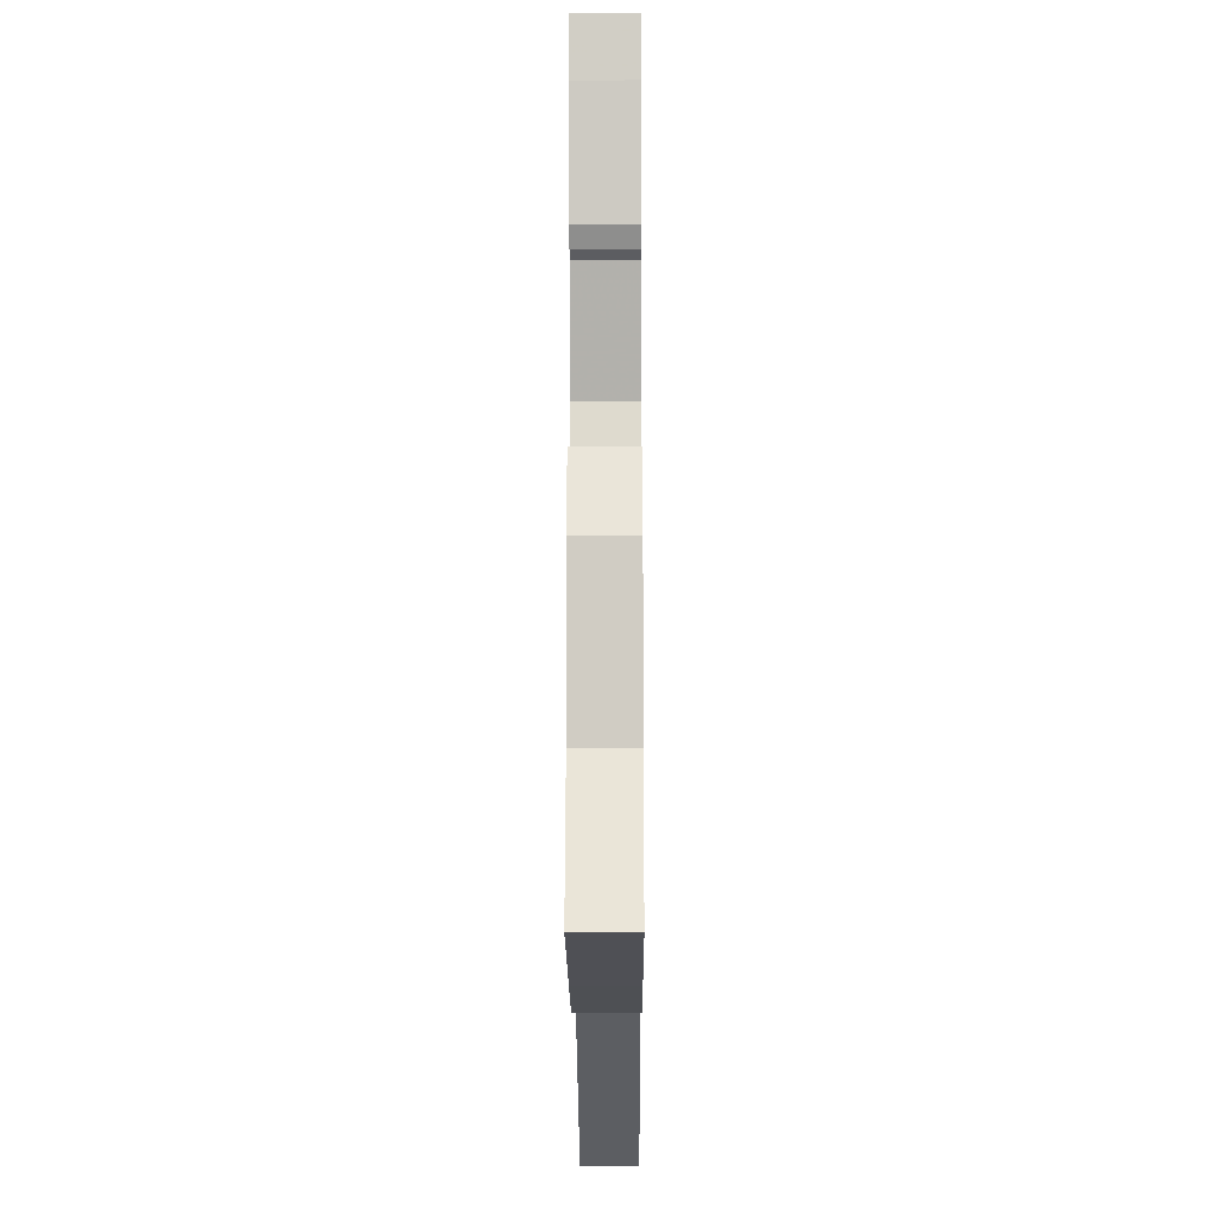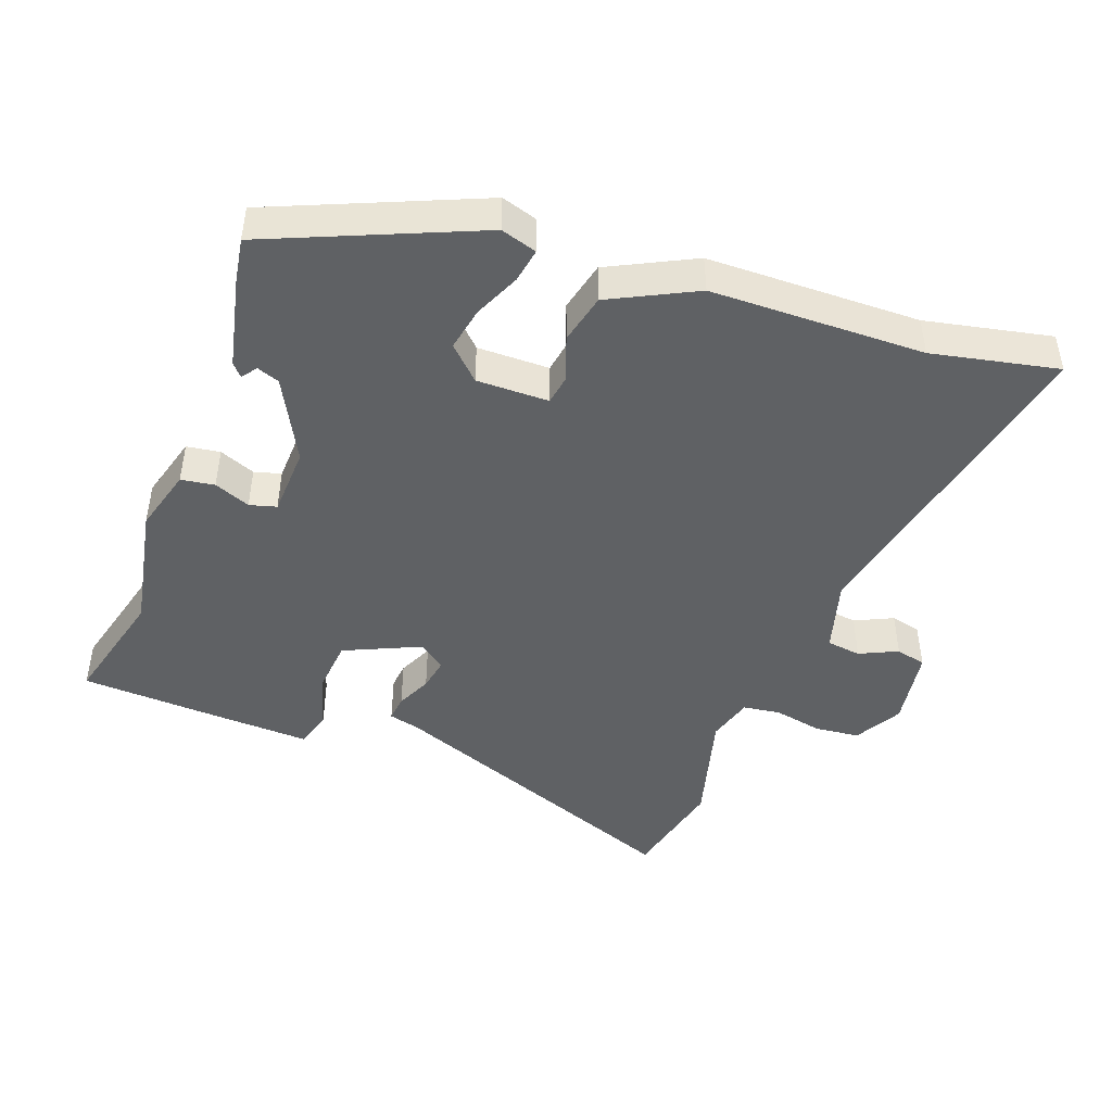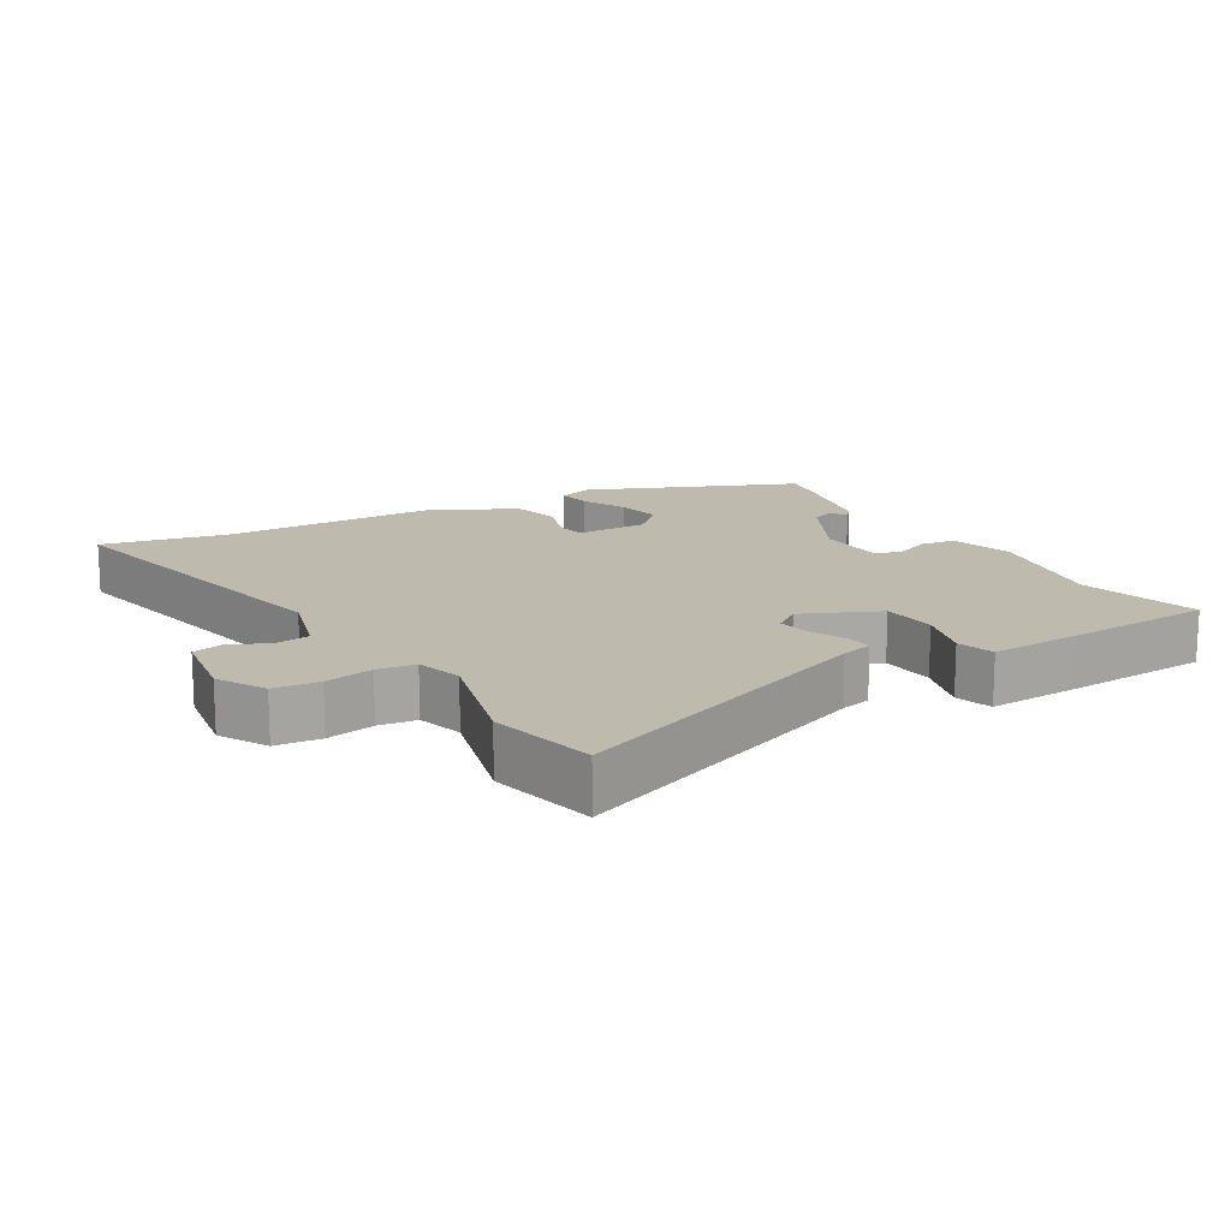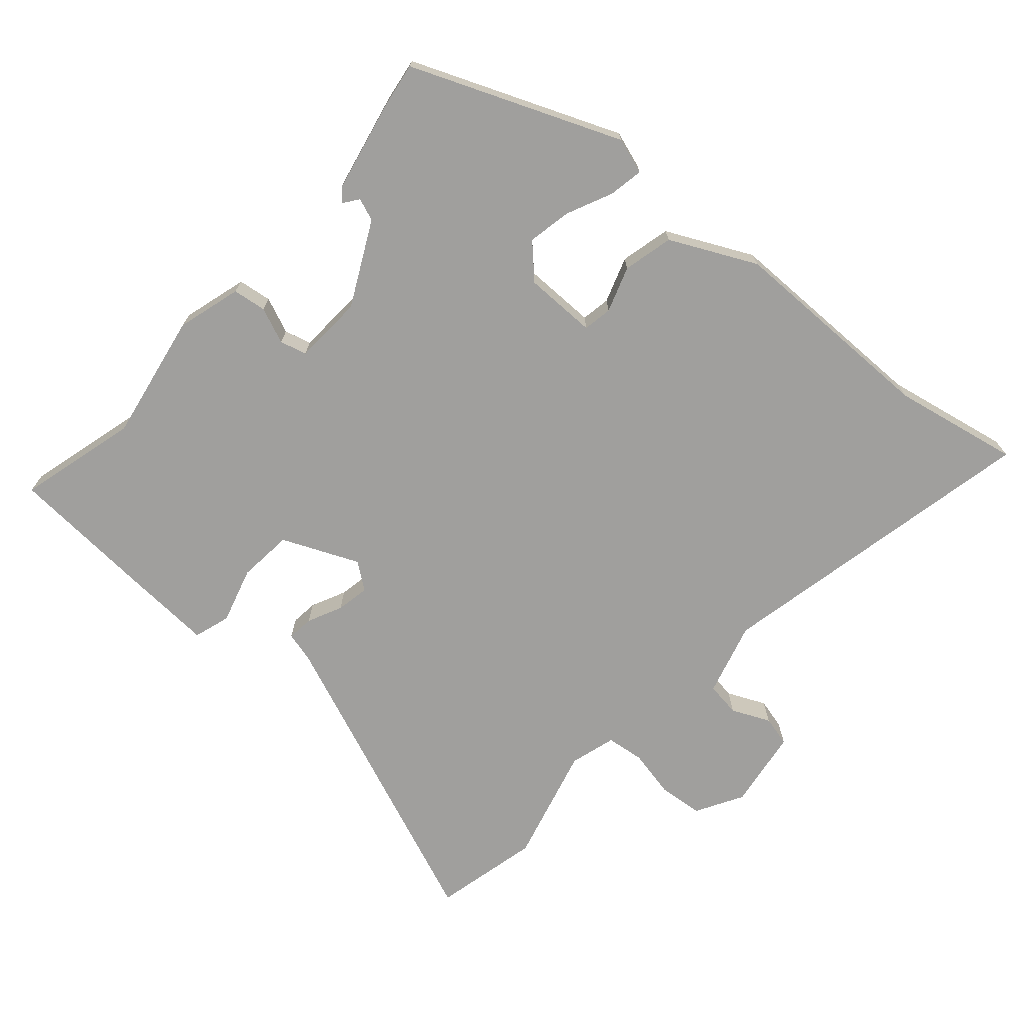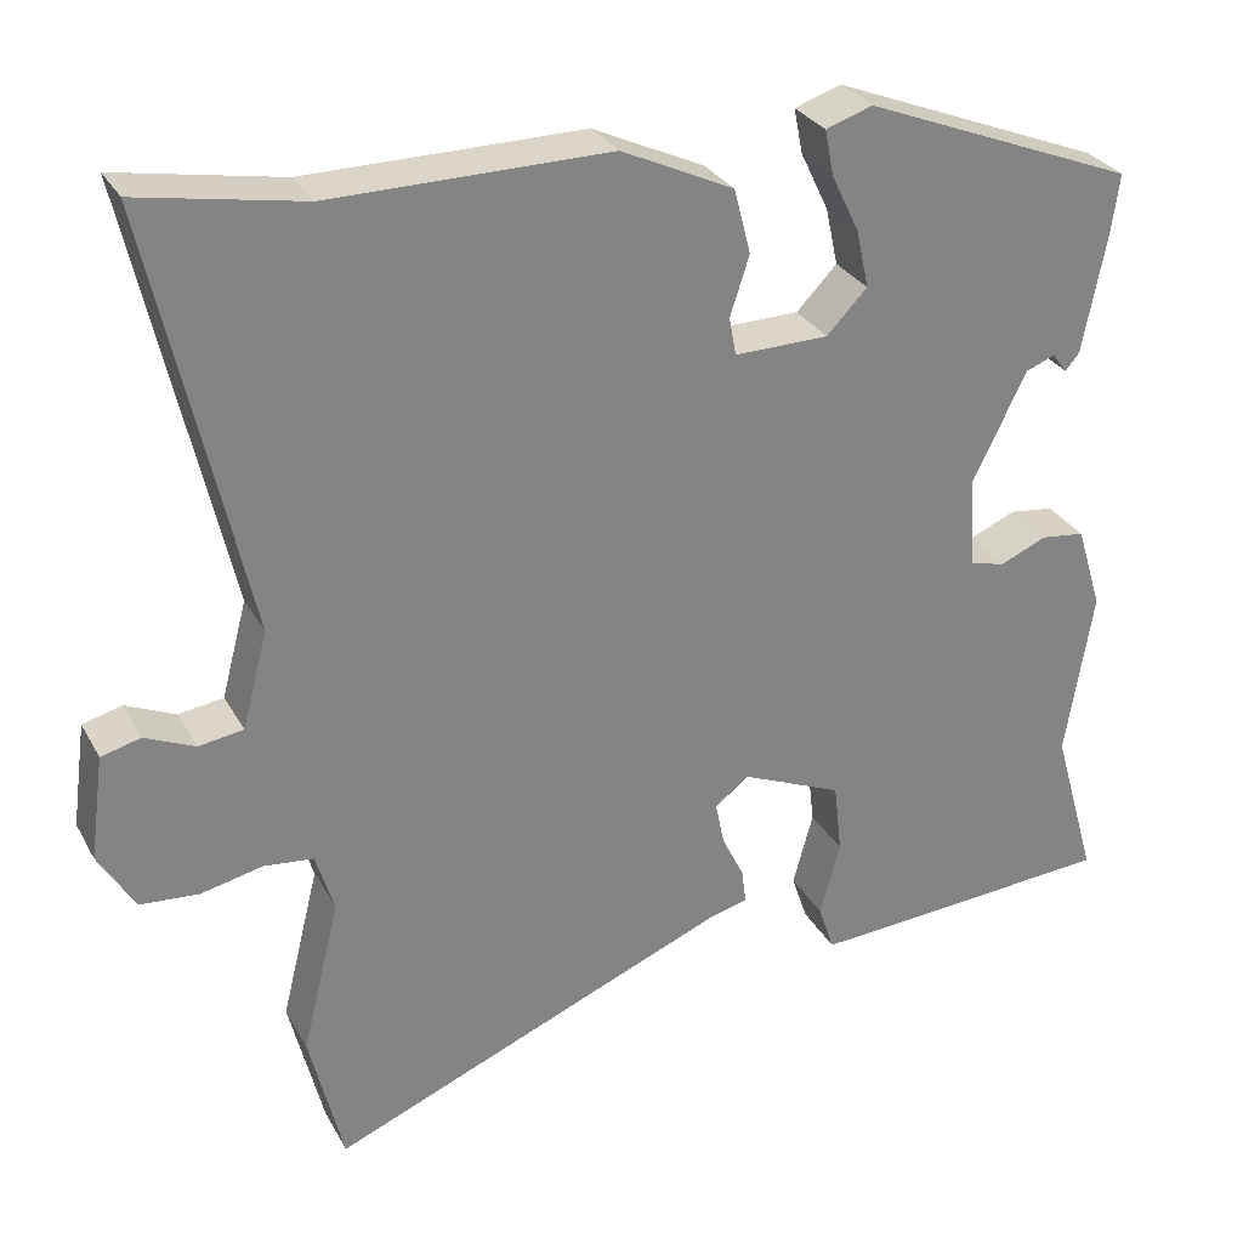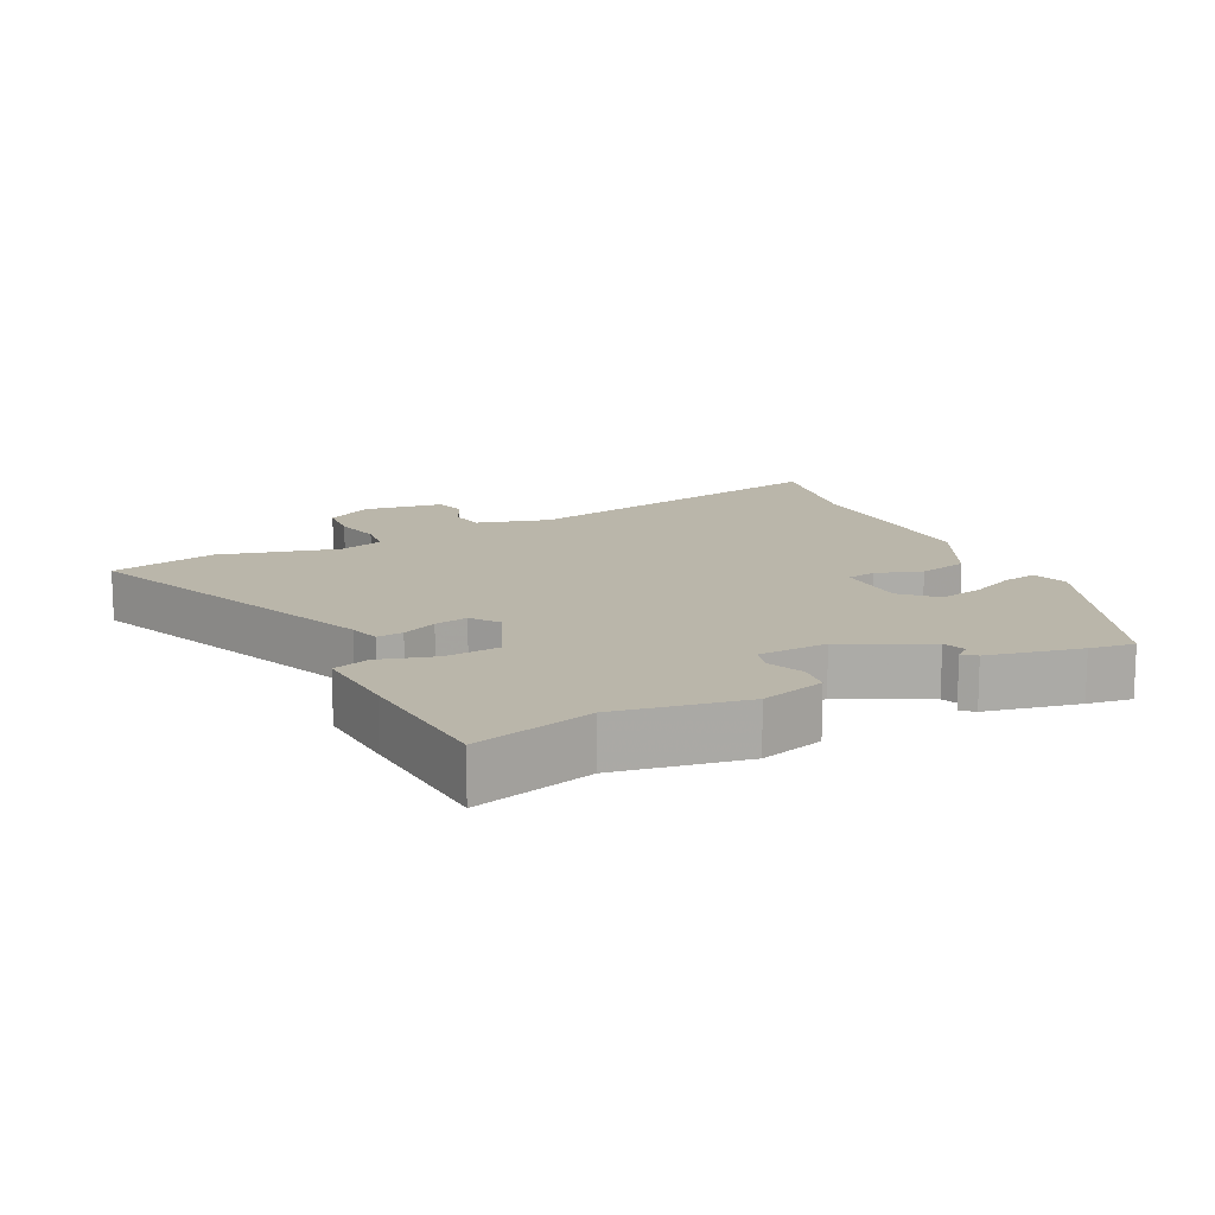
<metadata>
{"format":"obj","ext":"obj","renderer":"f3d","projection":"perspective","resolution":1024,"background":"white","views":[{"elev":-15.0,"azim":-89.7,"up":"+Z"},{"elev":-45.4,"azim":-18.8,"up":"+Y"},{"elev":15.4,"azim":150.7,"up":"+Y"},{"elev":-71.4,"azim":-40.5,"up":"+Y"},{"elev":29.3,"azim":156.0,"up":"+Z"},{"elev":13.8,"azim":-115.6,"up":"+Y"}]}
</metadata>
<code>
v 0.501 0.07 -0.494
v 0.462 0.07 -0.651
v 0.008 0.07 -0.462
v -0.038 0.07 -0.449
v -0.033 0.07 -0.41
v -0.008 0.07 -0.359
v 0.002 0.07 -0.31
v -0.037 0.07 -0.28
v -0.151 0.07 -0.328
v -0.16 0.07 -0.409
v -0.137 0.07 -0.493
v -0.155 0.07 -0.547
v -0.286 0.07 -0.538
v -0.506 0.07 -0.521
v -0.456 0.07 -0.345
v -0.487 0.07 -0.154
v -0.458 0.07 -0.059
v -0.408 0.07 -0.053
v -0.355 0.07 -0.076
v -0.315 0.07 -0.066
v -0.308 0.07 0.037
v -0.369 0.07 0.162
v -0.402 0.07 0.175
v -0.419 0.07 0.153
v -0.435 0.07 0.172
v -0.462 0.07 0.31
v -0.471 0.07 0.376
v -0.161 0.07 0.498
v -0.108 0.07 0.48
v -0.118 0.07 0.429
v -0.15 0.07 0.362
v -0.164 0.07 0.297
v -0.118 0.07 0.249
v -0.011 0.07 0.247
v -0.003 0.07 0.29
v -0.025 0.07 0.358
v -0.006 0.07 0.432
v 0.122 0.07 0.492
v 0.439 0.07 0.489
v 0.626 0.07 0.523
v 0.516 0.07 0.037
v 0.545 0.07 -0.073
v 0.596 0.07 -0.081
v 0.653 0.07 -0.056
v 0.698 0.07 -0.068
v 0.714 0.07 -0.187
v 0.673 0.07 -0.256
v 0.606 0.07 -0.261
v 0.535 0.07 -0.245
v 0.479 0.07 -0.251
v 0.458 0.07 -0.319
v 0.501 0 -0.494
v 0.462 0 -0.651
v 0.008 0 -0.462
v -0.038 0 -0.449
v -0.033 0 -0.41
v -0.008 0 -0.359
v 0.002 0 -0.31
v -0.037 0 -0.28
v -0.151 0 -0.328
v -0.16 0 -0.409
v -0.137 0 -0.493
v -0.155 0 -0.547
v -0.286 0 -0.538
v -0.506 0 -0.521
v -0.456 0 -0.345
v -0.487 0 -0.154
v -0.458 0 -0.059
v -0.408 0 -0.053
v -0.355 0 -0.076
v -0.315 0 -0.066
v -0.308 0 0.037
v -0.369 0 0.162
v -0.402 0 0.175
v -0.419 0 0.153
v -0.435 0 0.172
v -0.462 0 0.31
v -0.471 0 0.376
v -0.161 0 0.498
v -0.108 0 0.48
v -0.118 0 0.429
v -0.15 0 0.362
v -0.164 0 0.297
v -0.118 0 0.249
v -0.011 0 0.247
v -0.003 0 0.29
v -0.025 0 0.358
v -0.006 0 0.432
v 0.122 0 0.492
v 0.439 0 0.489
v 0.626 0 0.523
v 0.516 0 0.037
v 0.545 0 -0.073
v 0.596 0 -0.081
v 0.653 0 -0.056
v 0.698 0 -0.068
v 0.714 0 -0.187
v 0.673 0 -0.256
v 0.606 0 -0.261
v 0.535 0 -0.245
v 0.479 0 -0.251
v 0.458 0 -0.319
f 46 47 48 49
f 46 49 50
f 43 44 45 46
f 42 43 46 50
f 41 42 50
f 39 40 41
f 39 41 50 51
f 35 36 37 38
f 34 35 38 39
f 28 29 30 31
f 28 31 32
f 27 28 32
f 26 27 32 33
f 23 24 25 26
f 22 23 26 33
f 16 17 18 19
f 15 16 19 20
f 14 15 20
f 13 14 20
f 10 11 12 13
f 9 10 13 20
f 8 9 20 21
f 3 4 5 6
f 3 6 7
f 51 1 2 3
f 34 39 51 3
f 7 8 21 22
f 7 22 33 34
f 3 7 34
f 100 99 98 97
f 101 100 97
f 97 96 95 94
f 101 97 94 93
f 101 93 92
f 92 91 90
f 102 101 92 90
f 89 88 87 86
f 90 89 86 85
f 82 81 80 79
f 83 82 79
f 83 79 78
f 84 83 78 77
f 77 76 75 74
f 84 77 74 73
f 70 69 68 67
f 71 70 67 66
f 71 66 65
f 71 65 64
f 64 63 62 61
f 71 64 61 60
f 72 71 60 59
f 57 56 55 54
f 58 57 54
f 54 53 52 102
f 54 102 90 85
f 73 72 59 58
f 85 84 73 58
f 85 58 54
f 1 52 53 2
f 2 53 54 3
f 3 54 55 4
f 4 55 56 5
f 5 56 57 6
f 6 57 58 7
f 7 58 59 8
f 8 59 60 9
f 9 60 61 10
f 10 61 62 11
f 11 62 63 12
f 12 63 64 13
f 13 64 65 14
f 14 65 66 15
f 15 66 67 16
f 16 67 68 17
f 17 68 69 18
f 18 69 70 19
f 19 70 71 20
f 20 71 72 21
f 21 72 73 22
f 22 73 74 23
f 23 74 75 24
f 24 75 76 25
f 25 76 77 26
f 26 77 78 27
f 27 78 79 28
f 28 79 80 29
f 29 80 81 30
f 30 81 82 31
f 31 82 83 32
f 32 83 84 33
f 33 84 85 34
f 34 85 86 35
f 35 86 87 36
f 36 87 88 37
f 37 88 89 38
f 38 89 90 39
f 39 90 91 40
f 40 91 92 41
f 41 92 93 42
f 42 93 94 43
f 43 94 95 44
f 44 95 96 45
f 45 96 97 46
f 46 97 98 47
f 47 98 99 48
f 48 99 100 49
f 49 100 101 50
f 50 101 102 51
f 51 102 52 1

</code>
